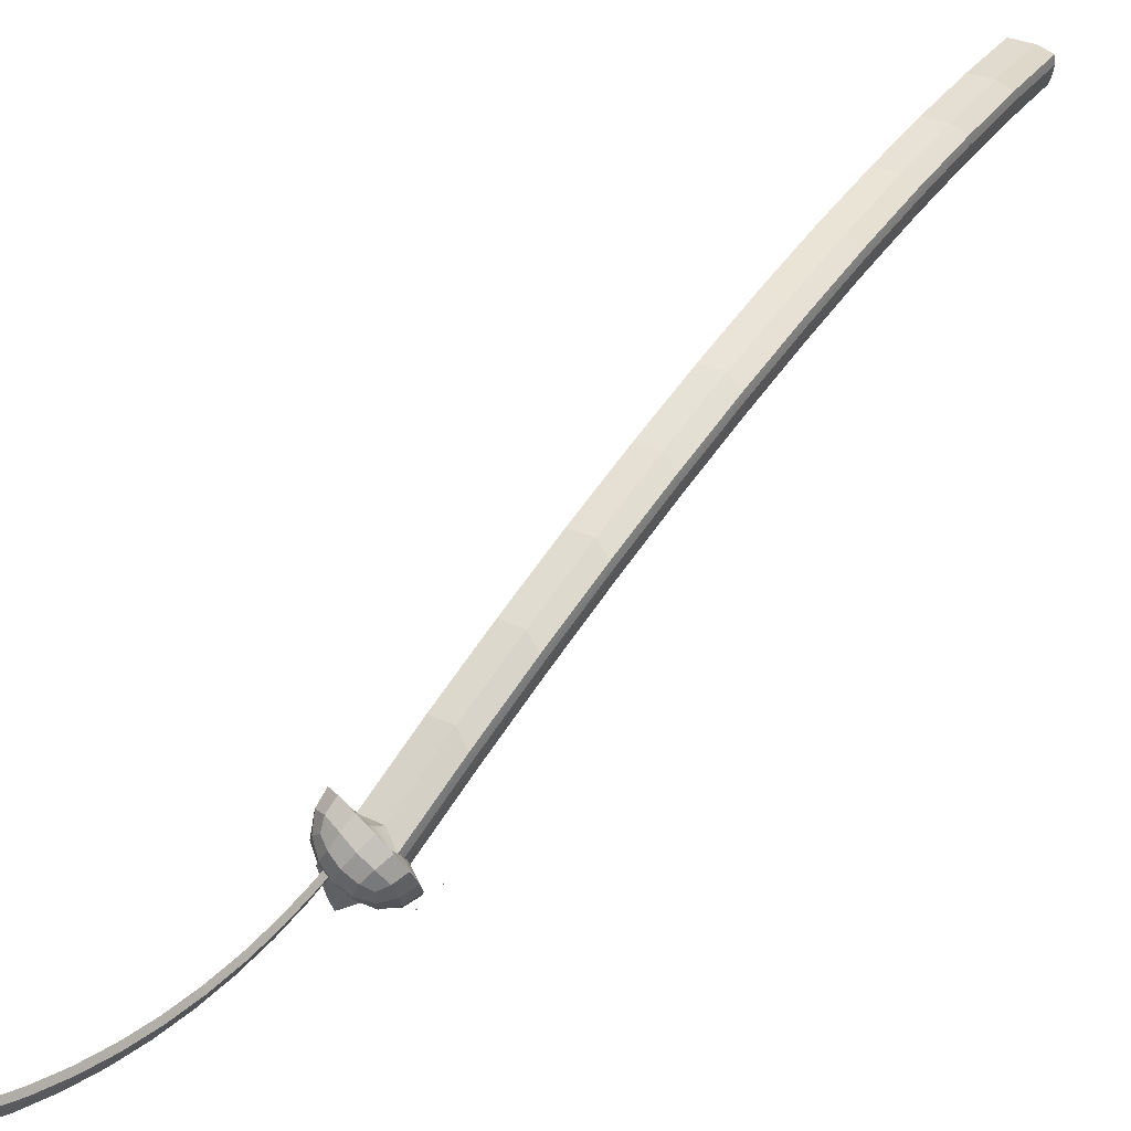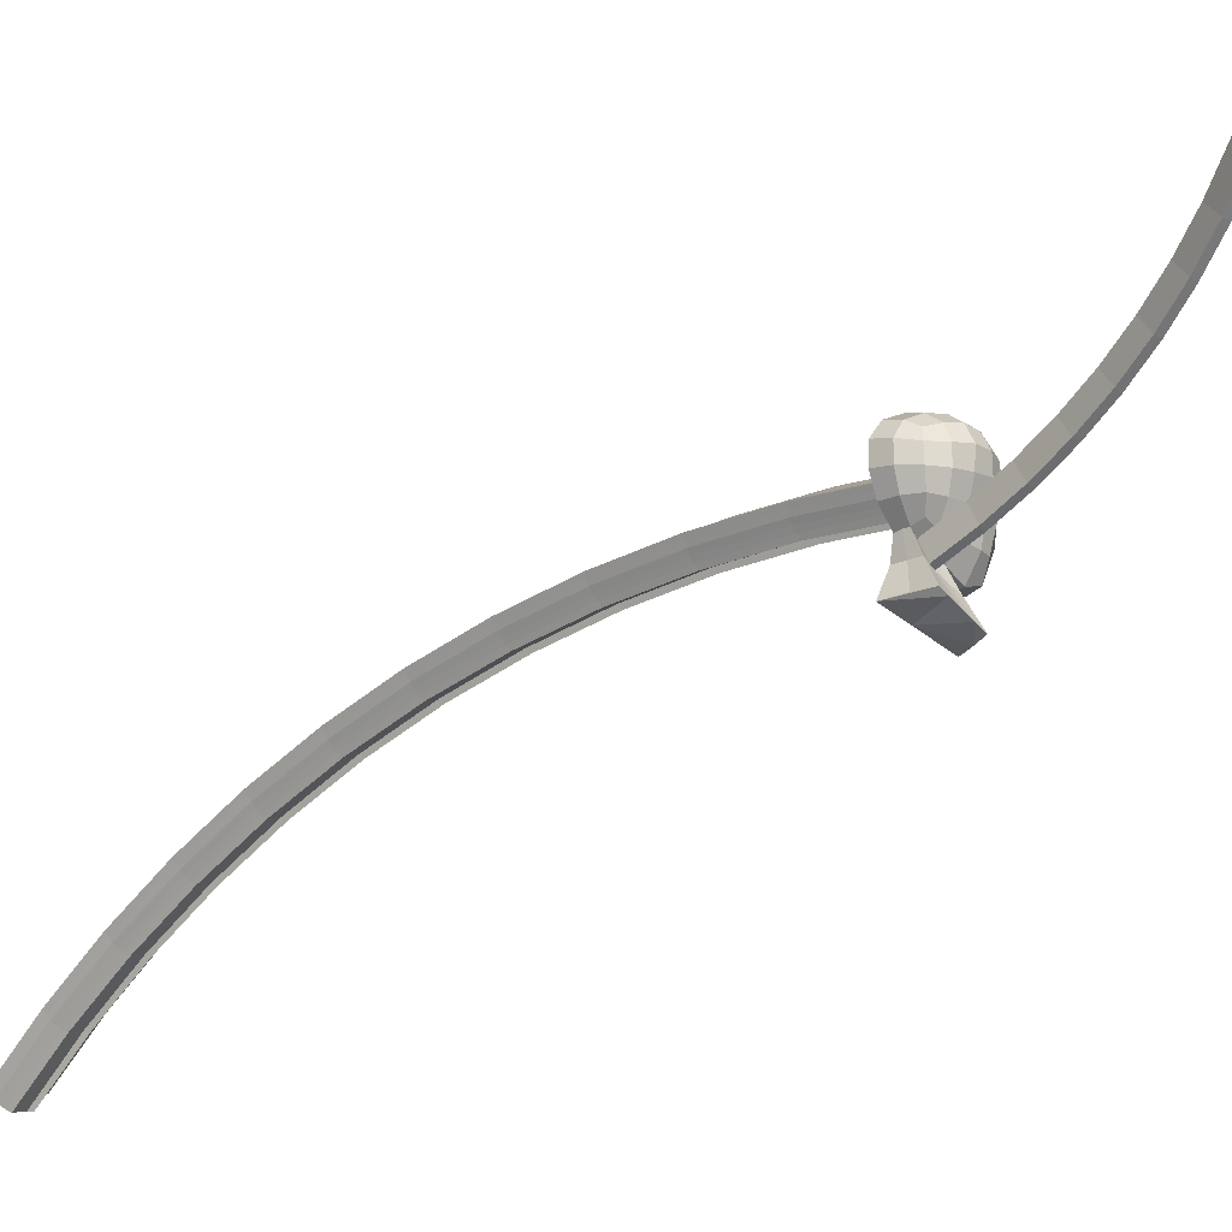
<metadata>
{"format":"obj","ext":"obj","renderer":"f3d","projection":"perspective","resolution":1024,"background":"white","views":[{"elev":77.7,"azim":46.5,"up":"+Y"},{"elev":-12.9,"azim":-38.6,"up":"+Y"}]}
</metadata>
<code>
o Eye_1_Icosphere
v 2 2.222 0.5
v 2.02 2.237 0.5148
v 1.992 2.237 0.524
v 1.975 2.237 0.5
v 1.992 2.237 0.476
v 2.02 2.237 0.4852
v 2.008 2.263 0.524
v 1.98 2.263 0.5148
v 1.98 2.263 0.4852
v 2.008 2.263 0.476
v 2.025 2.263 0.5
v 2 2.278 0.5
v 1.995 2.226 0.5141
v 2.012 2.226 0.5087
v 2.007 2.235 0.5228
v 2.024 2.235 0.5
v 2.012 2.226 0.4913
v 1.985 2.226 0.5
v 1.981 2.235 0.5141
v 1.995 2.226 0.4859
v 1.981 2.235 0.4859
v 2.007 2.235 0.4772
v 2.027 2.25 0.5087
v 2.027 2.25 0.4913
v 2 2.25 0.5282
v 2.017 2.25 0.5228
v 1.973 2.25 0.5087
v 1.983 2.25 0.5228
v 1.983 2.25 0.4772
v 1.973 2.25 0.4913
v 2.017 2.25 0.4772
v 2 2.25 0.4718
v 2.019 2.265 0.5141
v 1.993 2.265 0.5228
v 1.976 2.265 0.5
v 1.993 2.265 0.4772
v 2.019 2.265 0.4859
v 2.005 2.274 0.5141
v 2.015 2.274 0.5
v 1.988 2.274 0.5087
v 1.988 2.274 0.4913
v 2.005 2.274 0.4859
f 1 14 13
f 2 14 16
f 1 13 18
f 1 18 20
f 1 20 17
f 2 16 23
f 3 15 25
f 4 19 27
f 5 21 29
f 6 22 31
f 2 23 26
f 3 25 28
f 4 27 30
f 5 29 32
f 6 31 24
f 7 33 38
f 8 34 40
f 9 35 41
f 10 36 42
f 11 37 39
f 39 42 12
f 39 37 42
f 37 10 42
f 42 41 12
f 42 36 41
f 36 9 41
f 41 40 12
f 41 35 40
f 35 8 40
f 40 38 12
f 40 34 38
f 34 7 38
f 38 39 12
f 38 33 39
f 33 11 39
f 24 37 11
f 24 31 37
f 31 10 37
f 32 36 10
f 32 29 36
f 29 9 36
f 30 35 9
f 30 27 35
f 27 8 35
f 28 34 8
f 28 25 34
f 25 7 34
f 26 33 7
f 26 23 33
f 23 11 33
f 31 32 10
f 31 22 32
f 22 5 32
f 29 30 9
f 29 21 30
f 21 4 30
f 27 28 8
f 27 19 28
f 19 3 28
f 25 26 7
f 25 15 26
f 15 2 26
f 23 24 11
f 23 16 24
f 16 6 24
f 17 22 6
f 17 20 22
f 20 5 22
f 20 21 5
f 20 18 21
f 18 4 21
f 18 19 4
f 18 13 19
f 13 3 19
f 16 17 6
f 16 14 17
f 14 1 17
f 13 15 3
f 13 14 15
f 14 2 15
o Cube
v -0.08516 -0.1424 0.6285
v 0.503 -0.5621 0.6511
v -0.6549 0.2709 0.4555
v -0 3.639 0.7014
v -0.7096 3.554 0.6528
v 0.6528 3.528 0.6528
v 1.635 1.85 0.7002
v 1.528 2.653 0.6528
v 1.513 0.5135 0.6522
v -1e-06 2 1.608
v 0.7014 2 1.506
v -1e-06 2.701 1.637
v -0.7014 2 1.571
v -0.000173 1.28 1.372
v 0.6518 1.259 1.279
v 0.6528 2.653 1.524
v -0.6597 2.656 1.528
v -0.6528 1.337 1.371
v -1.791 2.069 0.7014
v -1.573 1.368 0.6528
v -1.75 2.754 0.6528
v 1.134 -0.4436 0.6042
v 0.5978 0.256 1.157
v -0.06128 0.4492 1.095
v -0.6137 0.6314 0.9385
v 1.192 1.017 1.086
v 1.286 1.979 1.23
v 1.198 2.604 1.198
v -1.121 0.6989 0.5178
v -1.203 1.396 1.184
v -1.332 2.021 1.286
v -1.286 2.644 1.198
v 1.198 3.198 0.6042
v 0.6042 3.198 1.198
v -1e-06 3.286 1.286
v -0.6273 3.208 1.198
v -1.371 3.276 0.6042
v 1.007 0.1846 1.005
v -0.9789 0.8818 0.8932
v 1.019 3.019 1.019
v -1.117 3.063 1.019
v -0.004226 -2.019 1.93
v -0.653 -1.446 1.738
v -1.145 -0.9378 1.499
v -0.1155 -0.1963 0.3202
v -0.4063 0.08958 0.5184
v -0.8584 0.4524 0.4702
v -1.172 0.6762 0.2657
v 0.4544 -2.073 0.9649
v -0.3285 -1.758 1.863
v -0.9041 -1.165 1.591
v -1.39 -0.9898 0.7582
v -1.122 -0.09438 0.9728
v -0.6576 -0.3748 0.8544
v -0.07549 -0.9741 1.182
v -0.4061 -0.6188 0.9725
v -0.01529 -1.097 0.6305
v -0.8597 -0.24 0.8825
v -1.217 -0.1388 0.5012
v -0.1551 -0.2406 0
v 0.4007 -0.6924 0
v -0.000566 3.757 0
v -0.7806 3.675 0
v 0.7014 3.639 0
v 1.751 1.78 0
v 1.639 2.701 0
v 1.619 0.3283 0
v -1.97 2.097 0
v -1.939 2.838 0
v -1.703 1.328 0
v 1.15 -0.6005 0
v -1.2 0.626 0
v 1.286 3.286 0
v -1.505 3.386 0
v -0.6393 -1.56 0
v 0.8627 -2.128 0
v -1.789 -1.137 0
v -1.315 -0.1761 0
v 0.06937 -1.203 0
v 0.9939 3.463 0
v 1.695 2.241 0
v 1.463 2.994 0
v 1.685 1.054 0
v -1.954 2.467 0
v -1.837 1.712 0
v -1.451 0.9769 0
v -0.6775 0.1927 0
v 0.7319 0.04386 0
v 0.2754 1.203 -0.3815
v -0.3417 2.692 -0.1787
v -0.6186 3.238 0
v -0.4802 2.965 -0.03236
v -0.1869 2.353 -0.4221
v -1.521 2.036 -6.857
v 0.5037 0.6234 -0.0303
v 1.14 3.375 0
v 1.667 2.471 0
v 1.375 3.14 0
v 1.652 0.6911 0
v -1.946 2.652 0
v -1.77 1.52 0
v -1.326 0.8015 0
v -0.9387 0.4094 0
v 1.175 0.1861 0
v -0.4623 0.9144 -0.1382
v -0.8676 1.671 -0.2021
v -1.156 2.394 -0.01449
v -1.279 3.038 0
v 0.8477 3.551 0
v 1.723 2.01 0
v 1.551 2.848 0
v 1.718 1.417 0
v -1.962 2.282 0
v -1.903 1.905 0
v -1.577 1.152 0
v -0.4163 -0.02392 0
v 0.2884 -0.09835 0
v 1.013 1.491 -0.1443
v 0.8034 2.358 -0.1948
v 0.4724 2.989 -0.03703
v 0.04138 3.439 0
v -1.217 2.716 0
v 0.2569 3.214 -0.001898
v -0.5494 3.102 -0.001731
v -0.411 2.828 -0.09436
v -0.2643 2.522 -0.2986
v -2.757 0.8102 -13.2
v 0.6379 2.674 -0.1295
v -1.012 2.033 -0.1119
v -1.027 0.9161 -6.656
v 0.1985 1.406 -0.5162
v 0.9082 1.925 -0.2354
v -0.6649 1.293 -0.23
v -0.08692 0.408 -0.002637
v 1.094 0.8387 -0.000982
v 0.3895 0.9131 -0.1779
v 0.6178 0.3336 0
v 1.135 0.5124 0
v 1.054 1.165 -0.0569
v -0.2746 0.6612 -0.05865
v -0.5636 1.104 -0.1956
v 0.9606 1.708 -0.203
v 0.8558 2.141 -0.2324
v -0.9397 1.852 -0.1643
v 0.7206 2.516 -0.1698
v 0.5551 2.831 -0.08194
v 0.3646 3.101 -0.01573
v 0.1491 3.326 0
v -1.248 2.877 0
v -1.187 2.555 -0.000601
v -1.084 2.213 -0.05705
v -0.7663 1.482 -0.2324
v 0.1007 0.1548 0
v -0.3862 1.171 -3.522
v -1.645 0.4393 -9.769
v -0.8645 2.309 -3.643
v -2.797 -1.17 -15.87
v -1.537 1.634 -3.381
v 0.1241 2.344 -3.411
v -2.153 1.536 -10.05
v -0.04624 2.661 -3.368
v -1.687 1.998 -3.316
v -3.819 -3.624 -21.71
v -0.4651 1.363 -3.67
v 0.2353 1.91 -3.422
v -1.329 1.257 -3.382
v -1.225 1.072 -3.334
v 0.2906 1.697 -3.374
v 0.1799 2.126 -3.434
v -1.612 1.816 -3.356
v 0.039 2.502 -3.397
v -1.433 1.444 -3.397
v -2.185 1.37 -6.553
v -0.5343 2.101 -6.623
v -3.872 -1.301 -19.33
v -0.7095 2.417 -6.602
v -2.341 1.736 -6.514
v -2.235 -0.2571 -12.85
v -1.108 1.097 -6.817
v -0.4169 1.669 -6.603
v -1.972 0.998 -6.527
v -1.866 0.8183 -6.466
v -0.359 1.461 -6.541
v -0.4754 1.883 -6.63
v -2.263 1.552 -6.541
v -0.6218 2.258 -6.62
v -2.078 1.182 -6.556
v -2.81 0.8827 -9.703
v -1.169 1.631 -9.814
v -3.331 -0.1368 -16.3
v -1.349 1.945 -9.816
v -2.97 1.248 -9.69
v -4.693 -6.877 -27.17
v -1.727 0.6071 -9.943
v -1.045 1.203 -9.764
v -2.591 0.5159 -9.651
v -2.483 0.3423 -9.577
v -0.9849 1 -9.687
v -1.107 1.413 -9.806
v -2.89 1.064 -9.704
v -1.259 1.786 -9.822
v -2.7 0.696 -9.693
v -3.407 0.1727 -12.82
v -1.776 0.9353 -12.97
v -4.843 -4.255 -25.13
v -1.96 1.246 -12.99
v -3.573 0.5358 -12.83
v -3.325 -2.294 -18.83
v -2.319 -0.1027 -13.03
v -1.647 0.5141 -12.89
v -3.183 -0.1865 -12.74
v -3.073 -0.3531 -12.65
v -1.584 0.3176 -12.8
v -1.711 0.7201 -12.95
v -3.49 0.3523 -12.83
v -1.868 1.089 -12.99
v -3.295 -0.01128 -12.79
v -3.974 -0.7561 -15.88
v -2.354 0.01822 -16.07
v -4.377 -2.676 -22.28
v -2.542 0.324 -16.12
v -4.145 -0.3971 -15.92
v -5.401 -10.86 -32.14
v -2.881 -1.029 -16.07
v -2.219 -0.3947 -15.96
v -3.746 -1.106 -15.77
v -3.634 -1.264 -15.68
v -2.154 -0.5837 -15.86
v -2.286 -0.194 -16.03
v -4.059 -0.579 -15.9
v -2.447 0.1686 -16.1
v -3.859 -0.9363 -15.84
v -4.509 -1.899 -18.87
v -2.898 -1.116 -19.11
v -5.652 -7.996 -30.48
v -3.09 -0.8171 -19.18
v -4.685 -1.546 -18.93
v -4.276 -5.155 -24.49
v -3.411 -2.169 -19.03
v -2.758 -1.519 -18.97
v -4.276 -2.237 -18.74
v -4.163 -2.388 -18.63
v -2.691 -1.699 -18.85
v -2.827 -1.324 -19.06
v -4.596 -1.725 -18.91
v -2.994 -0.9696 -19.15
v -4.392 -2.075 -18.82
v -5.008 -3.25 -21.78
v -3.407 -2.462 -22.06
v -5.269 -6.032 -27.87
v -3.603 -2.171 -22.15
v -5.188 -2.905 -21.87
v -5.775 -10.49 -32.87
v -3.905 -3.515 -21.92
v -3.262 -2.853 -21.9
v -4.772 -3.576 -21.63
v -4.657 -3.717 -21.51
v -3.194 -3.024 -21.77
v -3.334 -2.665 -22
v -5.098 -3.081 -21.83
v -3.505 -2.32 -22.12
v -4.889 -3.421 -21.72
v -5.469 -4.804 -24.6
v -3.878 -4.014 -24.92
v -4.078 -3.732 -25.03
v -5.654 -4.468 -24.71
v -5.069 -8.783 -29.72
v -4.362 -5.061 -24.71
v -3.729 -4.39 -24.73
v -5.229 -5.115 -24.42
v -5.113 -5.245 -24.29
v -3.658 -4.55 -24.59
v -3.802 -4.21 -24.84
v -5.561 -4.64 -24.66
v -3.977 -3.877 -24.99
v -5.348 -4.968 -24.52
v -5.891 -6.552 -27.3
v -4.309 -5.762 -27.67
v -5.991 -10.14 -32.96
v -4.512 -5.492 -27.8
v -6.08 -6.227 -27.44
v -5.575 -10.75 -32.59
v -4.779 -6.8 -27.39
v -4.156 -6.122 -27.46
v -5.647 -6.847 -27.1
v -5.53 -6.966 -26.97
v -4.084 -6.272 -27.3
v -4.231 -5.952 -27.58
v -5.984 -6.394 -27.38
v -4.41 -5.632 -27.75
v -5.768 -6.709 -27.22
v -6.27 -8.486 -29.88
v -4.697 -7.7 -30.3
v -4.903 -7.443 -30.45
v -6.462 -8.174 -30.04
v -5.154 -8.723 -29.95
v -4.54 -8.042 -30.06
v -6.024 -8.763 -29.67
v -5.906 -8.871 -29.52
v -4.467 -8.18 -29.9
v -4.617 -7.882 -30.19
v -6.365 -8.335 -29.97
v -4.799 -7.576 -30.38
v -6.145 -8.634 -29.79
v -6.605 -10.6 -32.33
v -5.041 -9.818 -32.79
v -5.881 -10.32 -32.92
v -5.25 -9.574 -32.96
v -6.801 -10.3 -32.51
v -5.67 -10.65 -32.76
v -5.486 -10.82 -32.38
v -4.881 -10.14 -32.53
v -6.357 -10.85 -32.09
v -6.238 -10.95 -31.94
v -4.807 -10.27 -32.35
v -4.959 -9.991 -32.67
v -6.702 -10.45 -32.43
v -5.144 -9.701 -32.88
v -6.479 -10.74 -32.22
v -0.3722 0.9537 1.889
v -0.5811 1.13 1.887
v -0.3738 0.3263 2.316
v -0.5805 0.4563 2.33
v -0.1676 1.706 3.3
v -0.381 1.876 3.282
v -0.1698 1.098 3.754
v -0.3803 1.223 3.754
v -0.04206 2.526 4.683
v -0.259 2.688 4.649
v -0.04643 1.938 5.164
v -0.2601 2.056 5.15
v 0.003981 3.408 6.032
v -0.2157 3.562 5.983
v -0.004253 2.842 6.538
v -0.2203 2.953 6.51
v -0.02973 4.349 7.341
v -0.2513 4.494 7.276
v -0.04345 3.806 7.871
v -0.2611 3.909 7.83
v -0.143 5.345 8.605
v -0.3656 5.481 8.524
v -0.1639 4.825 9.157
v -0.3823 4.92 9.102
v -0.3355 6.391 9.816
v -0.5581 6.517 9.721
v -0.3649 5.896 10.39
v -0.5835 5.982 10.32
v -0.6061 7.483 10.97
v -0.828 7.599 10.86
v -0.6458 7.013 11.57
v -0.8636 7.09 11.49
v -0.9538 8.617 12.06
v -1.174 8.721 11.94
v -1.005 8.172 12.68
v -1.222 8.239 12.58
v -1.377 9.786 13.09
v -1.595 9.878 12.95
v -1.442 9.367 13.72
v -1.656 9.424 13.62
v -1.874 10.99 14.05
v -2.088 11.07 13.9
v -1.953 10.59 14.69
v -2.164 10.64 14.58
f 102 103 44 43
f 43 44 65 66
f 103 113 64 44
f 44 64 80 65
f 43 66 67 45
f 45 67 81 71
f 104 105 47 46
f 46 47 78 77
f 105 116 79 47
f 47 79 83 78
f 104 46 48 106
f 106 48 75 115 138 122 151
f 46 77 76 48
f 48 76 82 75
f 107 152 123 139 108 50 49
f 49 50 70 69
f 108 153 124 140 115 75 50
f 50 75 82 70
f 107 49 51 109 141 125 154
f 109 51 64 113
f 49 69 68 51
f 51 68 80 64
f 52 56 57 53
f 53 57 68 69
f 56 66 65 57
f 57 65 80 68
f 52 53 58 54
f 54 58 76 77
f 53 69 70 58
f 58 70 82 76
f 52 54 59 55
f 55 59 74 73
f 54 77 78 59
f 59 78 83 74
f 52 55 60 56
f 56 60 67 66
f 55 73 72 60
f 60 72 81 67
f 110 156 127 143 112 62 61
f 61 62 72 73
f 112 157 128 144 114 71 62
f 62 71 81 72
f 110 61 63 111 142 126 155
f 111 63 79 116
f 61 73 74 63
f 63 74 83 79
f 43 45 88
f 71 114 90
f 43 102 87
f 45 71 89
f 101 120 119 94
f 100 95 86 93
f 99 121 118 91
f 98 96 85 92
f 97 98 92 84
f 43 88 98 97
f 88 45 96 98
f 97 99 91 84
f 43 87 99 97
f 87 102 121 99
f 96 100 93 85
f 89 100 365 363
f 89 71 95 100
f 95 101 94 86
f 71 90 101 95
f 90 114 120 101
f 118 121 117
f 119 120 117
f 117 121 120
f 120 114 145 129 158 102
f 102 120 121
f 103 102 159 130 146 109 113
f 195 159 102 158
f 194 157 112 148
f 193 156 110 149
f 192 149 110 155
f 104 106 163 133 150 111 116
f 105 104 116
f 191 164 126 142
f 190 165 134 166
f 189 162 132 167
f 188 168 132 162
f 186 171 204 212
f 186 143 127 171
f 174 184 210 207
f 171 135 198 204
f 183 144 128 175
f 182 176 129 145
f 181 177 137 178
f 180 146 130 179
f 177 180 179 137
f 125 141 180 177
f 141 109 146 180
f 160 181 178 131
f 107 154 181 160
f 154 125 177 181
f 147 182 145 114
f 131 178 182 147
f 178 137 176 182
f 173 131 196 206
f 131 147 183 173
f 147 114 144 183
f 152 184 174 123
f 107 160 184 152
f 160 131 173 184
f 139 185 161 108
f 123 174 185 139
f 187 161 201 213
f 173 183 209 206
f 185 174 207 211
f 148 112 143 186
f 153 187 170 124
f 108 161 187 153
f 170 187 213 203
f 140 188 162 115
f 124 170 188 140
f 170 135 168 188
f 165 189 167 134
f 122 138 189 165
f 138 115 162 189
f 163 190 166 133
f 106 151 190 163
f 151 122 165 190
f 150 191 142 111
f 133 166 191 150
f 166 134 164 191
f 164 192 155 126
f 134 167 192 164
f 167 132 149 192
f 168 193 149 132
f 135 171 193 168
f 171 127 156 193
f 161 185 211 201
f 175 194 214 208
f 175 128 157 194
f 176 195 158 129
f 137 179 195 176
f 179 130 159 195
f 209 208 223 224
f 212 204 219 227
f 208 214 229 223
f 214 200 215 229
f 206 196 172 221
f 211 207 222 226
f 204 198 136 219
f 201 211 226 216
f 213 201 216 228
f 198 203 218 136
f 148 186 212 200
f 194 148 200 214
f 184 173 206 210
f 183 175 208 209
f 135 170 203 198
f 227 219 234 242
f 223 229 244 238
f 229 215 230 244
f 221 172 197 236
f 226 222 237 241
f 219 136 202 234
f 216 226 241 231
f 228 216 231 243
f 136 218 233 202
f 225 221 236 240
f 200 212 227 215
f 206 209 224 221
f 207 210 225 222
f 203 213 228 218
f 210 206 221 225
f 238 244 259 253
f 244 230 245 259
f 236 197 220 251
f 241 237 252 256
f 234 202 169 249
f 231 241 256 246
f 243 231 246 258
f 202 233 248 169
f 240 236 251 255
f 233 243 258 248
f 224 223 238 239
f 215 227 242 230
f 221 224 239 236
f 222 225 240 237
f 218 228 243 233
f 259 245 260 274
f 251 220 199 266
f 256 252 267 271
f 249 169 232 264
f 246 256 271 261
f 258 246 261 273
f 169 248 263 232
f 255 251 266 270
f 248 258 273 263
f 252 255 270 267
f 242 234 249 257
f 239 238 253 254
f 230 242 257 245
f 236 239 254 251
f 237 240 255 252
f 274 260 275 289
f 266 199 250 281
f 271 267 282 286
f 264 232 217 279
f 261 271 286 276
f 273 261 276 288
f 232 263 278 217
f 270 266 281 285
f 263 273 288 278
f 267 270 285 282
f 253 259 274 268
f 257 249 264 272
f 254 253 268 269
f 245 257 272 260
f 251 254 269 266
f 289 275 290 304
f 281 250 205 296
f 286 282 297 301
f 279 217 262 294
f 276 286 301 291
f 288 276 291 303
f 217 278 293 262
f 285 281 296 300
f 278 288 303 293
f 282 285 300 297
f 268 274 289 283
f 272 264 279 287
f 269 268 283 284
f 260 272 287 275
f 266 269 284 281
f 296 205 280 310
f 301 297 311 315
f 294 262 247 308
f 291 301 315 306
f 303 291 306 317
f 262 293 307 247
f 300 296 310 314
f 293 303 317 307
f 297 300 314 311
f 296 299 313 310
f 283 289 304 298
f 287 279 294 302
f 284 283 298 299
f 275 287 302 290
f 281 284 299 296
f 315 311 326 330
f 308 247 292 323
f 306 315 330 320
f 317 306 320 332
f 247 307 322 292
f 314 310 325 329
f 307 317 332 322
f 311 314 329 326
f 310 313 328 325
f 305 316 331 319
f 304 290 305 318
f 298 304 318 312
f 302 294 308 316
f 299 298 312 313
f 290 302 316 305
f 323 292 277 337
f 320 330 343 335
f 332 320 335 345
f 292 322 336 277
f 329 325 338 342
f 322 332 345 336
f 326 329 342 339
f 325 328 341 338
f 319 331 344 334
f 328 327 340 341
f 310 280 235 325
f 318 305 319 333
f 312 318 333 327
f 316 308 323 331
f 313 312 327 328
f 335 343 358 348
f 345 335 348 360
f 277 336 350 321
f 342 338 353 357
f 336 345 360 350
f 339 342 357 354
f 338 341 356 353
f 334 344 359 347
f 341 340 355 356
f 344 337 351 359
f 330 326 339 343
f 325 235 309 338
f 333 319 334 346
f 327 333 346 340
f 331 323 337 344
f 360 349 321 350
f 358 352 295 348
f 357 353 324 354
f 353 356 355 324
f 354 324 352 358
f 349 359 351 321
f 295 347 359 349
f 348 295 349 360
f 352 361 347 295
f 324 355 361 352
f 337 277 321 351
f 343 339 354 358
f 338 309 265 353
f 346 334 347 361
f 340 346 361 355
f 365 364 368 369
f 45 89 363 362
f 100 96 364 365
f 96 45 362 364
f 368 366 370 372
f 364 362 366 368
f 363 365 369 367
f 362 363 367 366
f 370 371 375 374
f 367 369 373 371
f 366 367 371 370
f 369 368 372 373
f 376 374 378 380
f 373 372 376 377
f 372 370 374 376
f 371 373 377 375
f 380 378 382 384
f 375 377 381 379
f 374 375 379 378
f 377 376 380 381
f 382 383 387 386
f 379 381 385 383
f 378 379 383 382
f 381 380 384 385
f 388 386 390 392
f 385 384 388 389
f 384 382 386 388
f 383 385 389 387
f 391 393 397 395
f 387 389 393 391
f 386 387 391 390
f 389 388 392 393
f 394 395 399 398
f 390 391 395 394
f 393 392 396 397
f 392 390 394 396
f 400 398 402 404
f 397 396 400 401
f 396 394 398 400
f 395 397 401 399
f 402 403 405 404
f 399 401 405 403
f 398 399 403 402
f 401 400 404 405
f 118 117 91
f 84 91 92
f 92 85 117
f 117 92 91
f 93 117 85
f 117 93 119
f 93 86 119
f 94 119 86
o Eye_2_Icosphere.001
v 2 2.222 -0.5
v 2.02 2.237 -0.4852
v 1.992 2.237 -0.476
v 1.975 2.237 -0.5
v 1.992 2.237 -0.524
v 2.02 2.237 -0.5148
v 2.008 2.263 -0.476
v 1.98 2.263 -0.4852
v 1.98 2.263 -0.5148
v 2.008 2.263 -0.524
v 2.025 2.263 -0.5
v 2 2.278 -0.5
v 1.995 2.226 -0.4859
v 2.012 2.226 -0.4913
v 2.007 2.235 -0.4772
v 2.024 2.235 -0.5
v 2.012 2.226 -0.5087
v 1.985 2.226 -0.5
v 1.981 2.235 -0.4859
v 1.995 2.226 -0.5141
v 1.981 2.235 -0.5141
v 2.007 2.235 -0.5228
v 2.027 2.25 -0.4913
v 2.027 2.25 -0.5087
v 2 2.25 -0.4718
v 2.017 2.25 -0.4772
v 1.973 2.25 -0.4913
v 1.983 2.25 -0.4772
v 1.983 2.25 -0.5228
v 1.973 2.25 -0.5087
v 2.017 2.25 -0.5228
v 2 2.25 -0.5282
v 2.019 2.265 -0.4859
v 1.993 2.265 -0.4772
v 1.976 2.265 -0.5
v 1.993 2.265 -0.5228
v 2.019 2.265 -0.5141
v 2.005 2.274 -0.4859
v 2.015 2.274 -0.5
v 1.988 2.274 -0.4913
v 1.988 2.274 -0.5087
v 2.005 2.274 -0.5141
f 406 419 418
f 407 419 421
f 406 418 423
f 406 423 425
f 406 425 422
f 407 421 428
f 408 420 430
f 409 424 432
f 410 426 434
f 411 427 436
f 407 428 431
f 408 430 433
f 409 432 435
f 410 434 437
f 411 436 429
f 412 438 443
f 413 439 445
f 414 440 446
f 415 441 447
f 416 442 444
f 444 447 417
f 444 442 447
f 442 415 447
f 447 446 417
f 447 441 446
f 441 414 446
f 446 445 417
f 446 440 445
f 440 413 445
f 445 443 417
f 445 439 443
f 439 412 443
f 443 444 417
f 443 438 444
f 438 416 444
f 429 442 416
f 429 436 442
f 436 415 442
f 437 441 415
f 437 434 441
f 434 414 441
f 435 440 414
f 435 432 440
f 432 413 440
f 433 439 413
f 433 430 439
f 430 412 439
f 431 438 412
f 431 428 438
f 428 416 438
f 436 437 415
f 436 427 437
f 427 410 437
f 434 435 414
f 434 426 435
f 426 409 435
f 432 433 413
f 432 424 433
f 424 408 433
f 430 431 412
f 430 420 431
f 420 407 431
f 428 429 416
f 428 421 429
f 421 411 429
f 422 427 411
f 422 425 427
f 425 410 427
f 425 426 410
f 425 423 426
f 423 409 426
f 423 424 409
f 423 418 424
f 418 408 424
f 421 422 411
f 421 419 422
f 419 406 422
f 418 420 408
f 418 419 420
f 419 407 420

</code>
